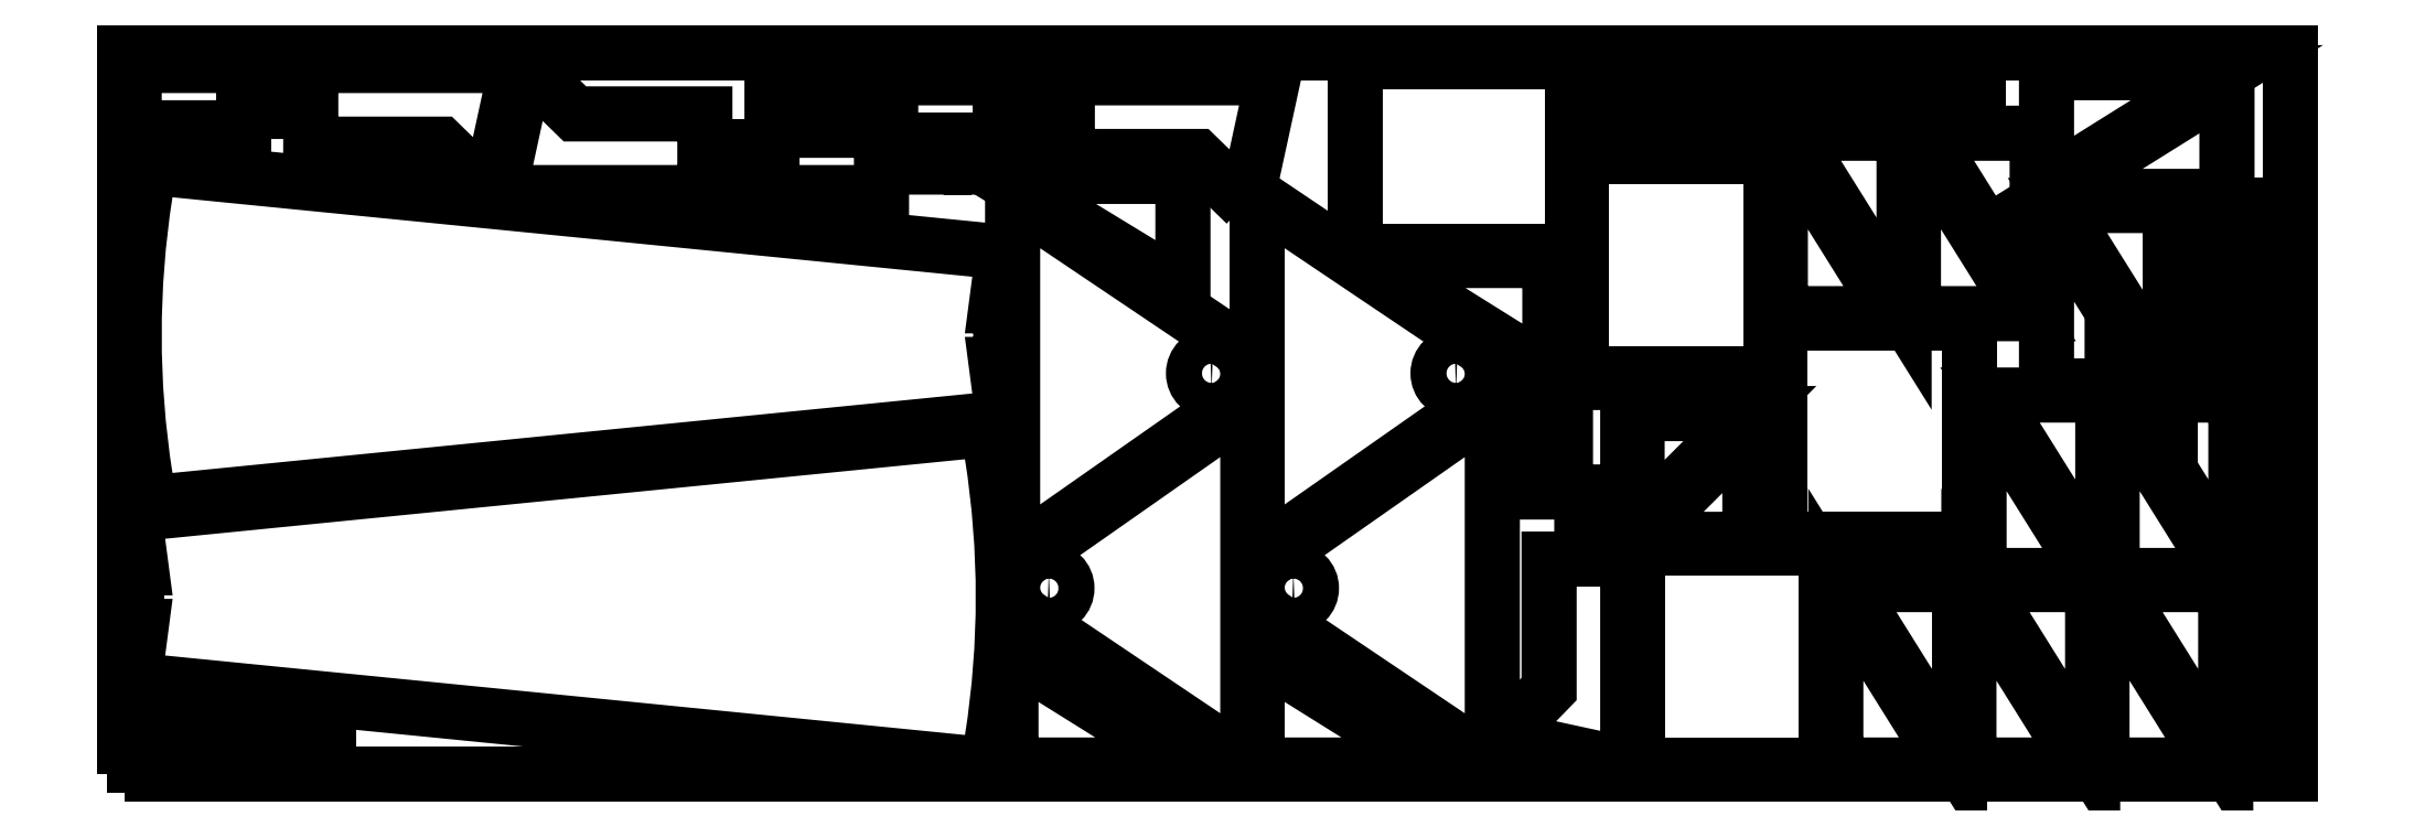
<metadata>
{"format":"dxf","ext":"dxf","renderer":"ezdxf+matplotlib","layout":"modelspace","background":"white","min_lineweight":24,"dpi":150}
</metadata>
<code>
0
SECTION
2
ENTITIES
0
POLYLINE
8
0
10
0
20
0
39
0
70
1
66
1
0
VERTEX
8
0
10
0
20
0
42
0
0
VERTEX
8
0
10
2400
20
0
42
0
0
VERTEX
8
0
10
2400
20
800
42
0
0
VERTEX
8
0
10
0
20
800
42
0
0
SEQEND
0
POLYLINE
8
0
10
0
20
0
39
0
70
1
66
1
0
VERTEX
8
0
10
13.17
20
164
42
0
0
VERTEX
8
0
10
18.17
20
164
42
0
0
VERTEX
8
0
10
10.35
20
104.5
42
0
0
VERTEX
8
0
10
957.6
20
10.35
42
-0
0
VERTEX
8
0
10
961.6
20
40.1
42
0.07761
0
VERTEX
8
0
10
961.6
20
352.8
42
-0
0
VERTEX
8
0
10
957.6
20
382.6
42
-0
0
VERTEX
8
0
10
10.35
20
288.5
42
0
0
VERTEX
8
0
10
18.17
20
229
42
-0
0
VERTEX
8
0
10
13.17
20
229
42
0
0
SEQEND
0
POLYLINE
8
0
10
0
20
0
39
0
70
1
66
1
0
VERTEX
8
0
10
970.9
20
519.4
42
0
0
VERTEX
8
0
10
965.9
20
519.4
42
0
0
VERTEX
8
0
10
973.7
20
578.9
42
0
0
VERTEX
8
0
10
26.4
20
673
42
-0
0
VERTEX
8
0
10
22.49
20
643.2
42
0.07761
0
VERTEX
8
0
10
22.49
20
330.5
42
-0
0
VERTEX
8
0
10
26.4
20
300.8
42
-0
0
VERTEX
8
0
10
973.7
20
394.9
42
0
0
VERTEX
8
0
10
965.9
20
454.4
42
-0
0
VERTEX
8
0
10
970.9
20
454.4
42
0
0
SEQEND
0
POLYLINE
8
0
10
0
20
0
39
0
70
1
66
1
0
VERTEX
8
0
10
984
20
640.5
42
0
0
VERTEX
8
0
10
984
20
240.5
42
-0
0
VERTEX
8
0
10
1228
20
411.1
42
0.5265
0
VERTEX
8
0
10
1227
20
477.1
42
0
0
SEQEND
0
POLYLINE
8
0
10
0
20
0
39
0
70
1
66
1
0
VERTEX
8
0
10
1205
20
424.5
42
-1
0
VERTEX
8
0
10
1205
20
464.5
42
-1
0
SEQEND
0
POLYLINE
8
0
10
0
20
0
39
0
70
1
66
1
0
VERTEX
8
0
10
1245
20
10.35
42
0
0
VERTEX
8
0
10
1245
20
410.4
42
-0
0
VERTEX
8
0
10
1001
20
239.8
42
0.5265
0
VERTEX
8
0
10
1002
20
173.8
42
0
0
SEQEND
0
POLYLINE
8
0
10
0
20
0
39
0
70
1
66
1
0
VERTEX
8
0
10
1024
20
226.4
42
-1
0
VERTEX
8
0
10
1024
20
186.4
42
-1
0
SEQEND
0
POLYLINE
8
0
10
0
20
0
39
0
70
1
66
1
0
VERTEX
8
0
10
1255
20
640.5
42
0
0
VERTEX
8
0
10
1255
20
240.5
42
-0
0
VERTEX
8
0
10
1499
20
411.1
42
0.5265
0
VERTEX
8
0
10
1498
20
477.1
42
0
0
SEQEND
0
POLYLINE
8
0
10
0
20
0
39
0
70
1
66
1
0
VERTEX
8
0
10
1476
20
424.5
42
-1
0
VERTEX
8
0
10
1476
20
464.5
42
-1
0
SEQEND
0
POLYLINE
8
0
10
0
20
0
39
0
70
1
66
1
0
VERTEX
8
0
10
1516
20
10.35
42
0
0
VERTEX
8
0
10
1516
20
410.4
42
-0
0
VERTEX
8
0
10
1272
20
239.8
42
0.5265
0
VERTEX
8
0
10
1273
20
173.8
42
0
0
SEQEND
0
POLYLINE
8
0
10
0
20
0
39
0
70
1
66
1
0
VERTEX
8
0
10
1295
20
226.4
42
-1
0
VERTEX
8
0
10
1295
20
186.4
42
-1
0
SEQEND
0
POLYLINE
8
0
10
0
20
0
39
0
70
1
66
1
0
VERTEX
8
0
10
404
20
646
42
0
0
VERTEX
8
0
10
434.4
20
785.7
42
0
0
VERTEX
8
0
10
10.35
20
785.7
42
0
0
VERTEX
8
0
10
10.35
20
698.5
42
0
0
VERTEX
8
0
10
26.58
20
686.8
42
0
0
VERTEX
8
0
10
69.58
20
686.8
42
0
0
VERTEX
8
0
10
69.58
20
716.7
42
0
0
VERTEX
8
0
10
99.58
20
716.7
42
0
0
VERTEX
8
0
10
99.58
20
686.8
42
0
0
VERTEX
8
0
10
131.7
20
686.8
42
0
0
VERTEX
8
0
10
131.7
20
734.8
42
0
0
VERTEX
8
0
10
206.1
20
734.8
42
0
0
VERTEX
8
0
10
206.1
20
698.5
42
0
0
VERTEX
8
0
10
350.1
20
698.5
42
0
0
SEQEND
0
POLYLINE
8
0
10
0
20
0
39
0
70
1
66
1
0
VERTEX
8
0
10
445
20
784.6
42
0
0
VERTEX
8
0
10
414.7
20
644.9
42
0
0
VERTEX
8
0
10
838.7
20
644.9
42
0
0
VERTEX
8
0
10
838.7
20
732.1
42
0
0
VERTEX
8
0
10
822.5
20
743.8
42
0
0
VERTEX
8
0
10
779.5
20
743.8
42
0
0
VERTEX
8
0
10
779.5
20
713.9
42
0
0
VERTEX
8
0
10
749.5
20
713.9
42
0
0
VERTEX
8
0
10
749.5
20
743.8
42
0
0
VERTEX
8
0
10
717.3
20
743.8
42
0
0
VERTEX
8
0
10
717.3
20
695.8
42
0
0
VERTEX
8
0
10
642.9
20
695.8
42
0
0
VERTEX
8
0
10
642.9
20
732.1
42
0
0
VERTEX
8
0
10
498.9
20
732.1
42
0
0
SEQEND
0
POLYLINE
8
0
10
0
20
0
39
0
70
1
66
1
0
VERTEX
8
0
10
1243
20
632.3
42
0
0
VERTEX
8
0
10
1273
20
772.1
42
0
0
VERTEX
8
0
10
848.9
20
772.1
42
0
0
VERTEX
8
0
10
848.9
20
684.9
42
0
0
VERTEX
8
0
10
865.1
20
673.2
42
0
0
VERTEX
8
0
10
908.1
20
673.2
42
0
0
VERTEX
8
0
10
908.1
20
703
42
0
0
VERTEX
8
0
10
938.1
20
703
42
0
0
VERTEX
8
0
10
938.1
20
673.2
42
0
0
VERTEX
8
0
10
970.3
20
673.2
42
0
0
VERTEX
8
0
10
970.3
20
721.2
42
0
0
VERTEX
8
0
10
1045
20
721.2
42
0
0
VERTEX
8
0
10
1045
20
684.9
42
0
0
VERTEX
8
0
10
1189
20
684.9
42
0
0
SEQEND
0
POLYLINE
8
0
10
0
20
0
39
0
70
1
66
1
0
VERTEX
8
0
10
1526
20
40.71
42
0
0
VERTEX
8
0
10
1666
20
10.35
42
0
0
VERTEX
8
0
10
1666
20
434.4
42
0
0
VERTEX
8
0
10
1579
20
434.4
42
0
0
VERTEX
8
0
10
1567
20
418.1
42
0
0
VERTEX
8
0
10
1567
20
375.1
42
0
0
VERTEX
8
0
10
1597
20
375.1
42
0
0
VERTEX
8
0
10
1597
20
345.1
42
0
0
VERTEX
8
0
10
1567
20
345.1
42
0
0
VERTEX
8
0
10
1567
20
313
42
0
0
VERTEX
8
0
10
1615
20
313
42
0
0
VERTEX
8
0
10
1615
20
238.6
42
0
0
VERTEX
8
0
10
1579
20
238.6
42
0
0
VERTEX
8
0
10
1579
20
94.61
42
0
0
SEQEND
0
POLYLINE
8
0
10
0
20
0
39
0
70
1
66
1
0
VERTEX
8
0
10
1364
20
579.7
42
0
0
VERTEX
8
0
10
1604
20
579.7
42
0
0
VERTEX
8
0
10
1604
20
789.7
42
0
0
VERTEX
8
0
10
1364
20
789.7
42
0
0
SEQEND
0
POLYLINE
8
0
10
0
20
0
39
0
70
1
66
1
0
VERTEX
8
0
10
1825
20
444.4
42
0
0
VERTEX
8
0
10
1825
20
684.4
42
0
0
VERTEX
8
0
10
1615
20
684.4
42
0
0
VERTEX
8
0
10
1615
20
444.4
42
0
0
SEQEND
0
POLYLINE
8
0
10
0
20
0
39
0
70
1
66
1
0
VERTEX
8
0
10
1886
20
10.35
42
0
0
VERTEX
8
0
10
1886
20
250.4
42
0
0
VERTEX
8
0
10
1676
20
250.4
42
0
0
VERTEX
8
0
10
1676
20
10.35
42
0
0
SEQEND
0
POLYLINE
8
0
10
0
20
0
39
0
70
1
66
1
0
VERTEX
8
0
10
2045
20
260.5
42
0
0
VERTEX
8
0
10
2045
20
500.5
42
0
0
VERTEX
8
0
10
1835
20
500.5
42
0
0
VERTEX
8
0
10
1835
20
260.5
42
0
0
SEQEND
0
POLYLINE
8
0
10
0
20
0
39
0
70
1
66
1
0
VERTEX
8
0
10
1835
20
510.7
42
-0
0
VERTEX
8
0
10
1960
20
510.7
42
-0
0
VERTEX
8
0
10
1835
20
710.7
42
0
0
SEQEND
0
POLYLINE
8
0
10
0
20
0
39
0
70
1
66
1
0
VERTEX
8
0
10
1972
20
710.7
42
-0
0
VERTEX
8
0
10
1847
20
710.7
42
-0
0
VERTEX
8
0
10
1972
20
510.7
42
0
0
SEQEND
0
POLYLINE
8
0
10
0
20
0
39
0
70
1
66
1
0
VERTEX
8
0
10
1896
20
10.35
42
-0
0
VERTEX
8
0
10
2021
20
10.35
42
-0
0
VERTEX
8
0
10
1896
20
210.4
42
0
0
SEQEND
0
POLYLINE
8
0
10
0
20
0
39
0
70
1
66
1
0
VERTEX
8
0
10
2034
20
210.4
42
-0
0
VERTEX
8
0
10
1909
20
210.4
42
-0
0
VERTEX
8
0
10
2034
20
10.35
42
0
0
SEQEND
0
POLYLINE
8
0
10
0
20
0
39
0
70
1
66
1
0
VERTEX
8
0
10
1982
20
510.7
42
-0
0
VERTEX
8
0
10
2107
20
510.7
42
-0
0
VERTEX
8
0
10
1982
20
710.7
42
0
0
SEQEND
0
POLYLINE
8
0
10
0
20
0
39
0
70
1
66
1
0
VERTEX
8
0
10
2120
20
710.7
42
-0
0
VERTEX
8
0
10
1995
20
710.7
42
-0
0
VERTEX
8
0
10
2120
20
510.7
42
0
0
SEQEND
0
POLYLINE
8
0
10
0
20
0
39
0
70
1
66
1
0
VERTEX
8
0
10
2044
20
10.35
42
-0
0
VERTEX
8
0
10
2169
20
10.35
42
-0
0
VERTEX
8
0
10
2044
20
210.4
42
0
0
SEQEND
0
POLYLINE
8
0
10
0
20
0
39
0
70
1
66
1
0
VERTEX
8
0
10
2181
20
210.4
42
-0
0
VERTEX
8
0
10
2056
20
210.4
42
-0
0
VERTEX
8
0
10
2181
20
10.35
42
0
0
SEQEND
0
POLYLINE
8
0
10
0
20
0
39
0
70
1
66
1
0
VERTEX
8
0
10
2055
20
220.4
42
-0
0
VERTEX
8
0
10
2180
20
220.4
42
-0
0
VERTEX
8
0
10
2055
20
420.4
42
0
0
SEQEND
0
POLYLINE
8
0
10
0
20
0
39
0
70
1
66
1
0
VERTEX
8
0
10
2192
20
420.4
42
-0
0
VERTEX
8
0
10
2067
20
420.4
42
-0
0
VERTEX
8
0
10
2192
20
220.4
42
0
0
SEQEND
0
POLYLINE
8
0
10
0
20
0
39
0
70
1
66
1
0
VERTEX
8
0
10
2130
20
430.5
42
-0
0
VERTEX
8
0
10
2255
20
430.5
42
-0
0
VERTEX
8
0
10
2130
20
630.5
42
0
0
SEQEND
0
POLYLINE
8
0
10
0
20
0
39
0
70
1
66
1
0
VERTEX
8
0
10
2267
20
630.5
42
-0
0
VERTEX
8
0
10
2142
20
630.5
42
-0
0
VERTEX
8
0
10
2267
20
430.5
42
0
0
SEQEND
0
POLYLINE
8
0
10
0
20
0
39
0
70
1
66
1
0
VERTEX
8
0
10
2191
20
10.35
42
-0
0
VERTEX
8
0
10
2316
20
10.35
42
-0
0
VERTEX
8
0
10
2191
20
210.4
42
0
0
SEQEND
0
POLYLINE
8
0
10
0
20
0
39
0
70
1
66
1
0
VERTEX
8
0
10
2329
20
210.4
42
-0
0
VERTEX
8
0
10
2204
20
210.4
42
-0
0
VERTEX
8
0
10
2329
20
10.35
42
0
0
SEQEND
0
POLYLINE
8
0
10
0
20
0
39
0
70
1
66
1
0
VERTEX
8
0
10
2330
20
640.6
42
-0
0
VERTEX
8
0
10
2330
20
765.6
42
-0
0
VERTEX
8
0
10
2130
20
640.6
42
0
0
SEQEND
0
POLYLINE
8
0
10
0
20
0
39
0
70
1
66
1
0
VERTEX
8
0
10
2130
20
777.8
42
-0
0
VERTEX
8
0
10
2130
20
652.8
42
-0
0
VERTEX
8
0
10
2330
20
777.8
42
0
0
SEQEND
0
POLYLINE
8
0
10
0
20
0
39
0
70
1
66
1
0
VERTEX
8
0
10
2203
20
220.4
42
-0
0
VERTEX
8
0
10
2328
20
220.4
42
-0
0
VERTEX
8
0
10
2203
20
420.4
42
0
0
SEQEND
0
POLYLINE
8
0
10
0
20
0
39
0
70
1
66
1
0
VERTEX
8
0
10
2340
20
420.4
42
-0
0
VERTEX
8
0
10
2215
20
420.4
42
-0
0
VERTEX
8
0
10
2340
20
220.4
42
0
0
SEQEND
0
POLYLINE
8
0
10
0
20
0
39
0
70
1
66
1
0
VERTEX
8
0
10
1173
20
662.8
42
0
0
VERTEX
8
0
10
967.8
20
662.8
42
-0
0
VERTEX
8
0
10
1173
20
537.8
42
-0
0
SEQEND
0
POLYLINE
8
0
10
0
20
0
39
0
70
1
66
1
0
VERTEX
8
0
10
982.2
20
10.35
42
0
0
VERTEX
8
0
10
1182
20
10.35
42
-0
0
VERTEX
8
0
10
982.2
20
135.4
42
-0
0
SEQEND
0
POLYLINE
8
0
10
0
20
0
39
0
70
1
66
1
0
VERTEX
8
0
10
1255
20
10.35
42
0
0
VERTEX
8
0
10
1455
20
10.35
42
-0
0
VERTEX
8
0
10
1255
20
135.4
42
-0
0
SEQEND
0
POLYLINE
8
0
10
0
20
0
39
0
70
1
66
1
0
VERTEX
8
0
10
1579
20
569.6
42
0
0
VERTEX
8
0
10
1379
20
569.6
42
-0
0
VERTEX
8
0
10
1579
20
444.6
42
-0
0
SEQEND
0
POLYLINE
8
0
10
0
20
0
39
0
70
1
66
1
0
VERTEX
8
0
10
1801
20
260.5
42
-0
0
VERTEX
8
0
10
1801
20
385.5
42
-0
0
VERTEX
8
0
10
1676
20
260.5
42
0
0
SEQEND
0
POLYLINE
8
0
10
0
20
0
39
0
70
1
66
1
0
VERTEX
8
0
10
1676
20
399.9
42
-0
0
VERTEX
8
0
10
1676
20
274.9
42
-0
0
VERTEX
8
0
10
1801
20
399.9
42
0
0
SEQEND
0
POLYLINE
8
0
10
0
20
0
39
0
70
1
66
1
0
VERTEX
8
0
10
225.4
20
10.35
42
-0
0
VERTEX
8
0
10
225.4
20
60.35
42
-0
0
VERTEX
8
0
10
10.35
20
60.35
42
-0
0
VERTEX
8
0
10
10.35
20
10.35
42
-0
0
SEQEND
0
POLYLINE
8
0
10
0
20
0
39
0
70
1
66
1
0
VERTEX
8
0
10
205.5
20
35.35
42
-1
0
VERTEX
8
0
10
185.2
20
35.35
42
-1
0
SEQEND
0
POLYLINE
8
0
10
0
20
0
39
0
70
1
66
1
0
VERTEX
8
0
10
50.5
20
35.35
42
-1
0
VERTEX
8
0
10
30.2
20
35.35
42
-1
0
SEQEND
0
POLYLINE
8
0
10
0
20
0
39
0
70
1
66
1
0
VERTEX
8
0
10
1830
20
719.8
42
-0
0
VERTEX
8
0
10
1830
20
769.8
42
-0
0
VERTEX
8
0
10
1615
20
769.8
42
-0
0
VERTEX
8
0
10
1615
20
719.8
42
-0
0
SEQEND
0
POLYLINE
8
0
10
0
20
0
39
0
70
1
66
1
0
VERTEX
8
0
10
1810
20
744.8
42
-1
0
VERTEX
8
0
10
1790
20
744.8
42
-1
0
SEQEND
0
POLYLINE
8
0
10
0
20
0
39
0
70
1
66
1
0
VERTEX
8
0
10
1655
20
744.8
42
-1
0
VERTEX
8
0
10
1635
20
744.8
42
-1
0
SEQEND
0
POLYLINE
8
0
10
0
20
0
39
0
70
1
66
1
0
VERTEX
8
0
10
2055
20
720.8
42
-0
0
VERTEX
8
0
10
2055
20
770.8
42
-0
0
VERTEX
8
0
10
1840
20
770.8
42
-0
0
VERTEX
8
0
10
1840
20
720.8
42
-0
0
SEQEND
0
POLYLINE
8
0
10
0
20
0
39
0
70
1
66
1
0
VERTEX
8
0
10
2035
20
745.8
42
-1
0
VERTEX
8
0
10
2015
20
745.8
42
-1
0
SEQEND
0
POLYLINE
8
0
10
0
20
0
39
0
70
1
66
1
0
VERTEX
8
0
10
1880
20
745.8
42
-1
0
VERTEX
8
0
10
1860
20
745.8
42
-1
0
SEQEND
0
POLYLINE
8
0
10
0
20
0
39
0
70
1
66
1
0
VERTEX
8
0
10
2277
20
430.5
42
-0
0
VERTEX
8
0
10
2327
20
430.5
42
-0
0
VERTEX
8
0
10
2327
20
630.5
42
-0
0
VERTEX
8
0
10
2277
20
630.5
42
0
0
SEQEND
0
POLYLINE
8
0
10
0
20
0
39
0
70
1
66
1
0
VERTEX
8
0
10
2302
20
467.2
42
-1
0
VERTEX
8
0
10
2302
20
497.2
42
-1
0
SEQEND
0
POLYLINE
8
0
10
0
20
0
39
0
70
1
66
1
0
VERTEX
8
0
10
2338
20
430.5
42
-0
0
VERTEX
8
0
10
2388
20
430.5
42
-0
0
VERTEX
8
0
10
2388
20
630.5
42
-0
0
VERTEX
8
0
10
2338
20
630.5
42
0
0
SEQEND
0
POLYLINE
8
0
10
0
20
0
39
0
70
1
66
1
0
VERTEX
8
0
10
2363
20
467.2
42
-1
0
VERTEX
8
0
10
2363
20
497.2
42
-1
0
SEQEND
0
POLYLINE
8
0
10
0
20
0
39
0
70
1
66
1
0
VERTEX
8
0
10
2339
20
10.35
42
-0
0
VERTEX
8
0
10
2389
20
10.35
42
-0
0
VERTEX
8
0
10
2389
20
210.4
42
-0
0
VERTEX
8
0
10
2339
20
210.4
42
0
0
SEQEND
0
POLYLINE
8
0
10
0
20
0
39
0
70
1
66
1
0
VERTEX
8
0
10
2364
20
47.03
42
-1
0
VERTEX
8
0
10
2364
20
77.03
42
-1
0
SEQEND
0
ENDSEC
0
EOF

</code>
